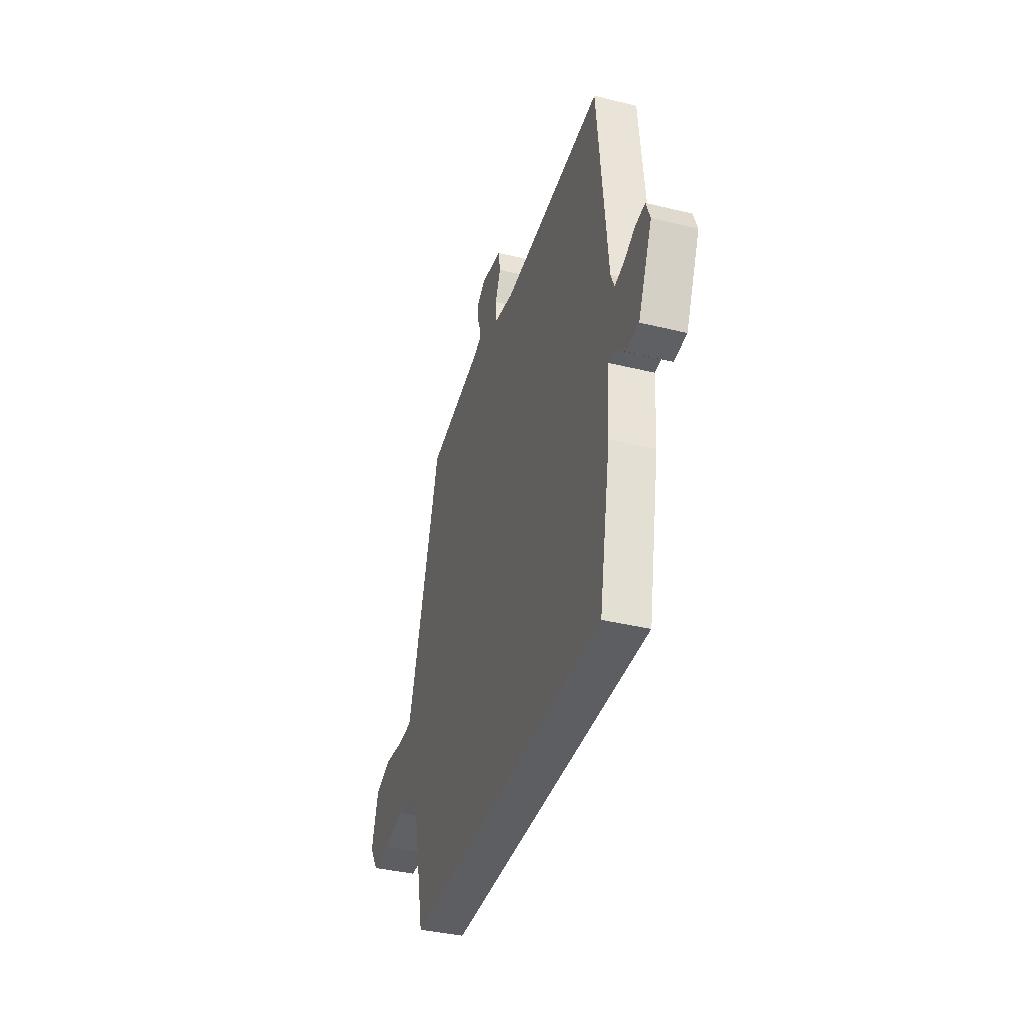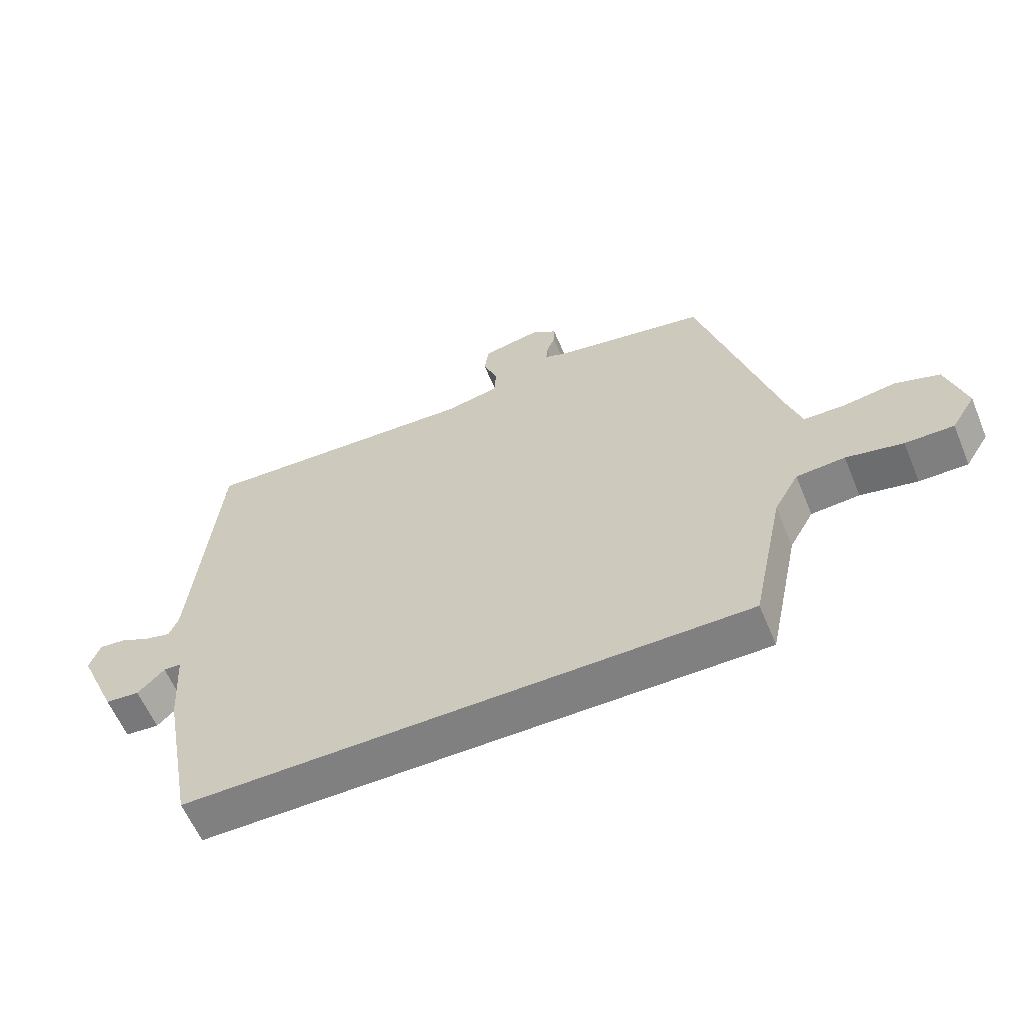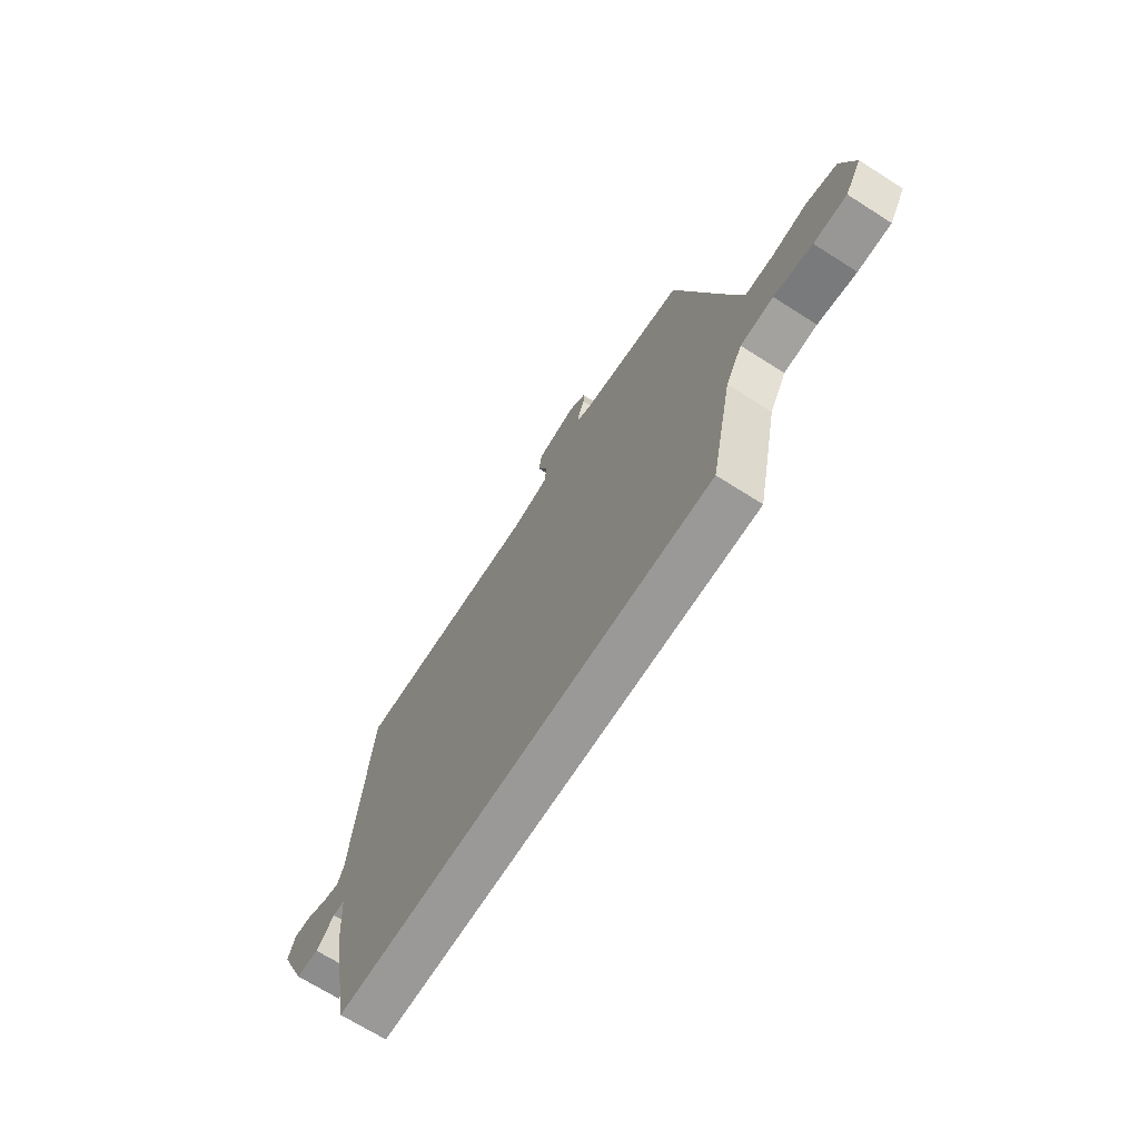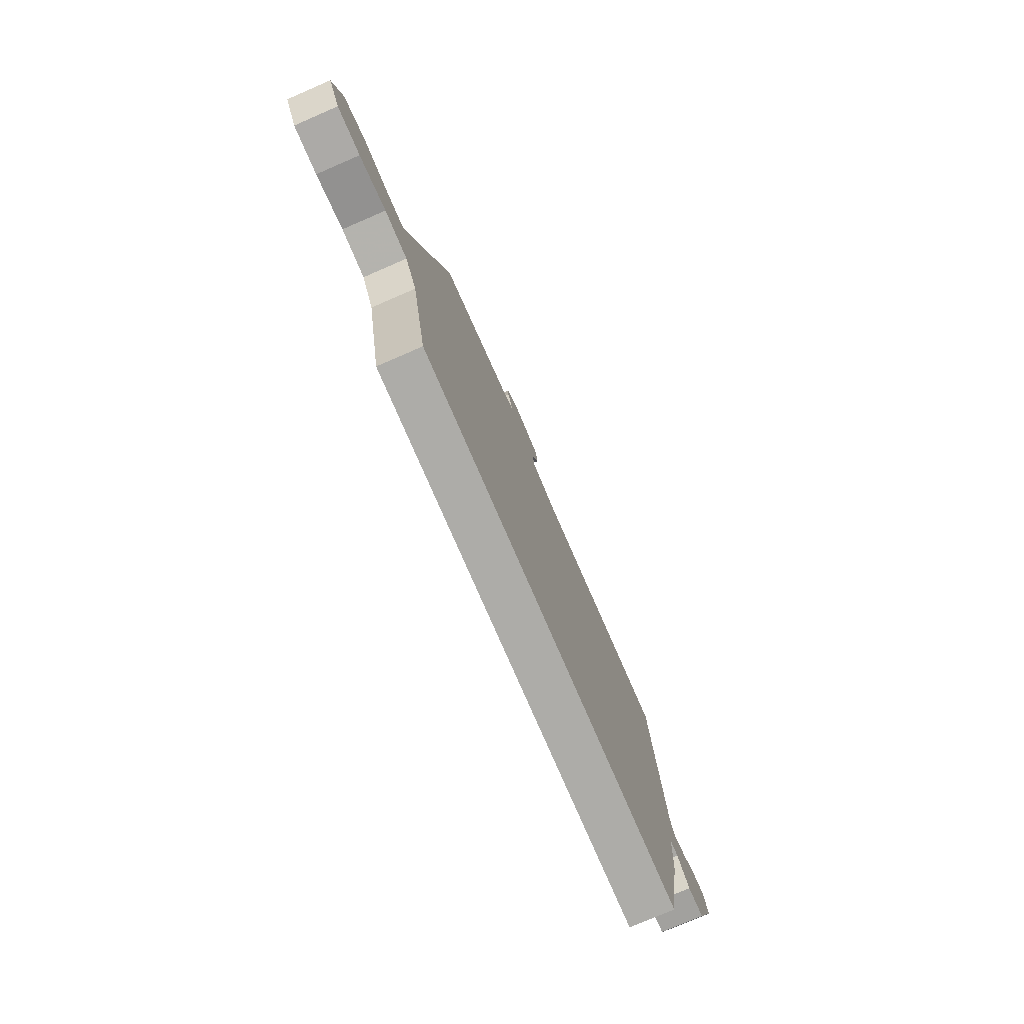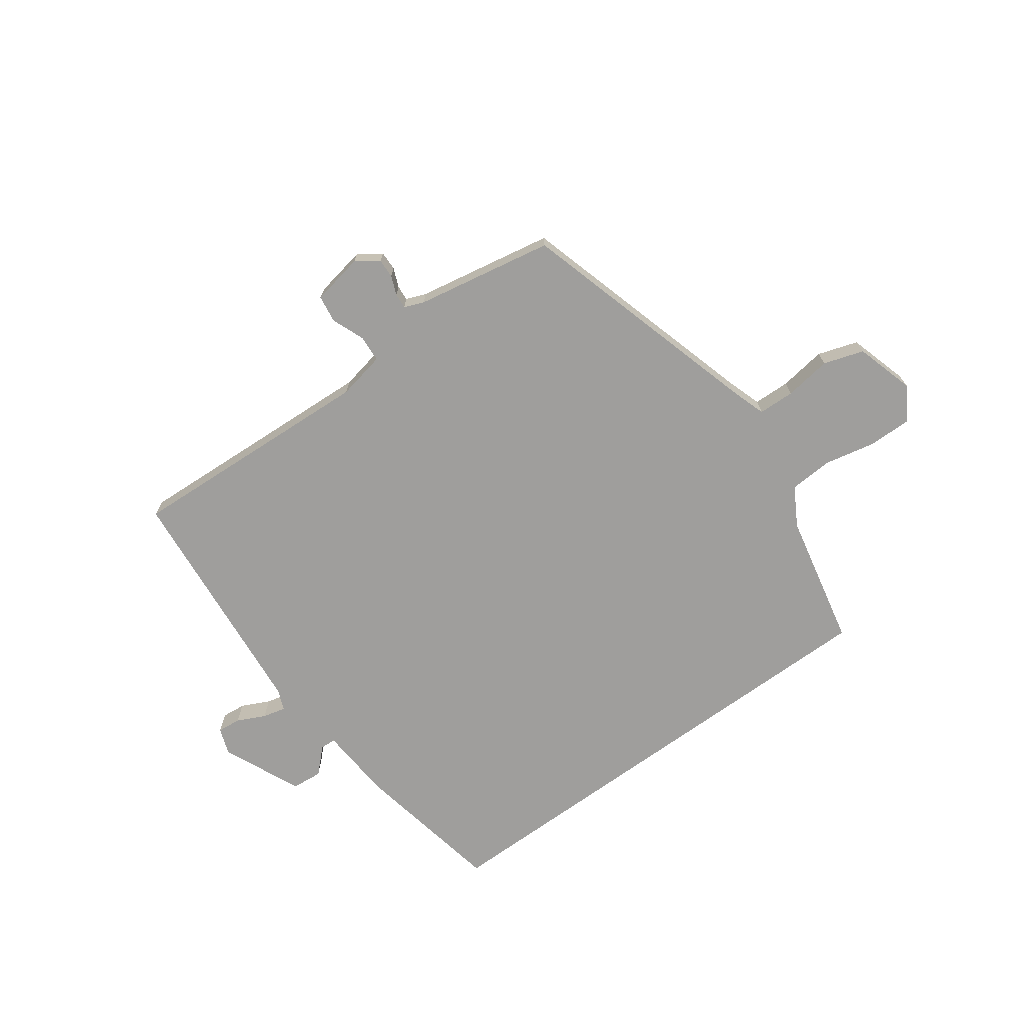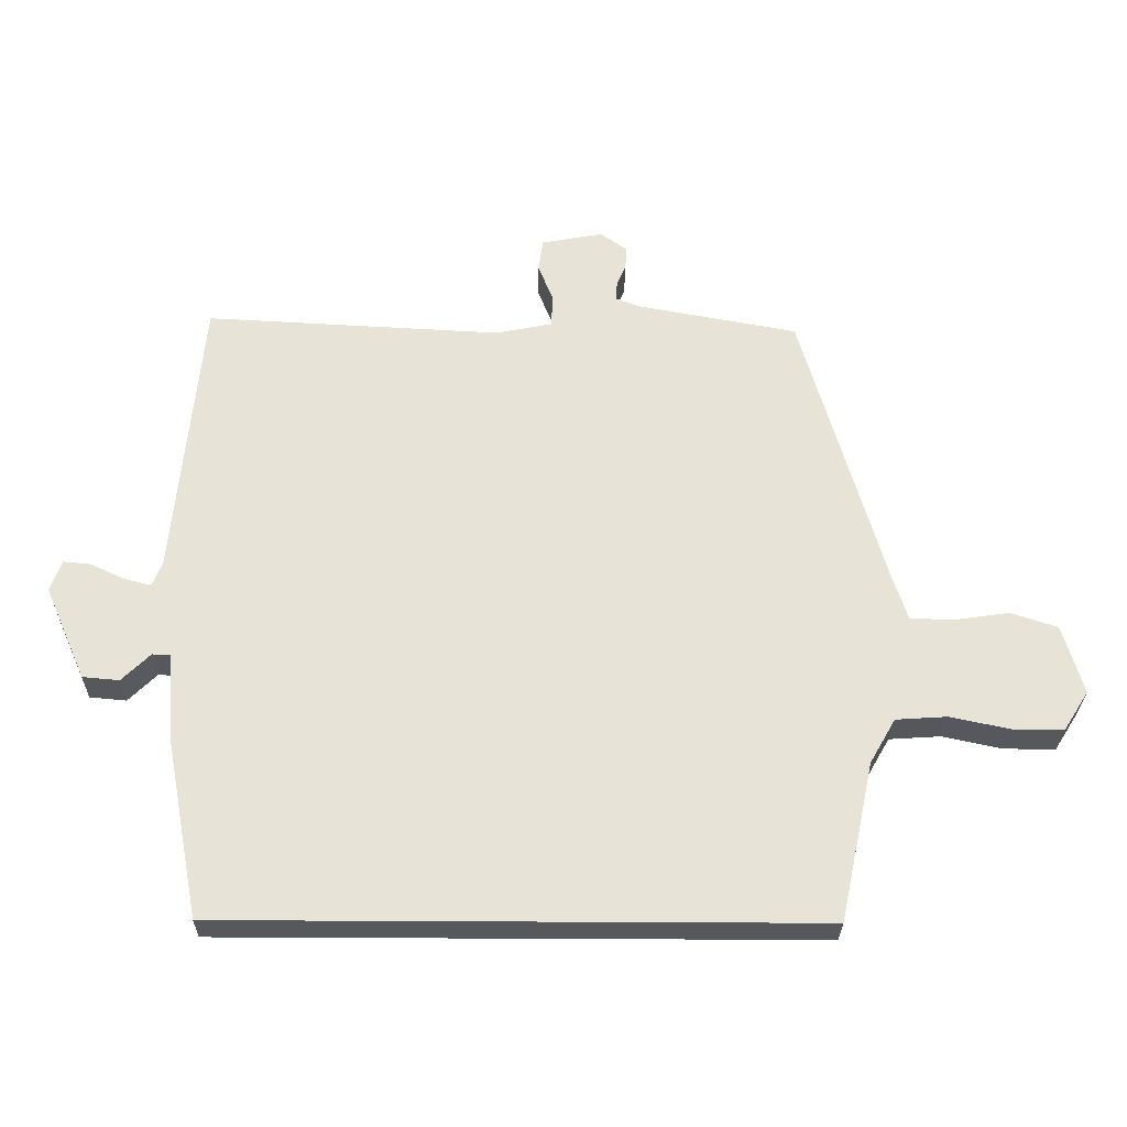
<metadata>
{"format":"obj","ext":"obj","renderer":"f3d","projection":"perspective","resolution":1024,"background":"white","views":[{"elev":-38.5,"azim":-107.2,"up":"+Z"},{"elev":-60.2,"azim":22.6,"up":"+Z"},{"elev":-69.0,"azim":57.5,"up":"+Z"},{"elev":-76.7,"azim":113.4,"up":"+Z"},{"elev":-70.9,"azim":36.0,"up":"+Y"},{"elev":-27.9,"azim":-0.8,"up":"+Z"}]}
</metadata>
<code>
v -0.461 0.07 -0.5
v -0.512 0.07 -0.23
v -0.521 0.07 -0.096
v -0.549 0.07 -0.095
v -0.592 0.07 -0.137
v -0.647 0.07 -0.132
v -0.709 0.07 0.009
v -0.692 0.07 0.056
v -0.65 0.07 0.052
v -0.6 0.07 0.028
v -0.559 0.07 0.018
v -0.544 0.07 0.055
v -0.503 0.07 0.488
v -0.056 0.07 0.465
v 0.029 0.07 0.482
v 0.032 0.07 0.53
v 0.009 0.07 0.588
v 0.016 0.07 0.637
v 0.108 0.07 0.654
v 0.148 0.07 0.626
v 0.147 0.07 0.592
v 0.133 0.07 0.558
v 0.131 0.07 0.531
v 0.166 0.07 0.517
v 0.41 0.07 0.472
v 0.536 0.07 0.035
v 0.557 0.07 -0.029
v 0.622 0.07 -0.031
v 0.705 0.07 -0.019
v 0.776 0.07 -0.042
v 0.807 0.07 -0.147
v 0.769 0.07 -0.207
v 0.692 0.07 -0.206
v 0.602 0.07 -0.187
v 0.525 0.07 -0.192
v 0.486 0.07 -0.26
v 0.435 0.07 -0.5
v -0.461 0 -0.5
v -0.512 0 -0.23
v -0.521 0 -0.096
v -0.549 0 -0.095
v -0.592 0 -0.137
v -0.647 0 -0.132
v -0.709 0 0.009
v -0.692 0 0.056
v -0.65 0 0.052
v -0.6 0 0.028
v -0.559 0 0.018
v -0.544 0 0.055
v -0.503 0 0.488
v -0.056 0 0.465
v 0.029 0 0.482
v 0.032 0 0.53
v 0.009 0 0.588
v 0.016 0 0.637
v 0.108 0 0.654
v 0.148 0 0.626
v 0.147 0 0.592
v 0.133 0 0.558
v 0.131 0 0.531
v 0.166 0 0.517
v 0.41 0 0.472
v 0.536 0 0.035
v 0.557 0 -0.029
v 0.622 0 -0.031
v 0.705 0 -0.019
v 0.776 0 -0.042
v 0.807 0 -0.147
v 0.769 0 -0.207
v 0.692 0 -0.206
v 0.602 0 -0.187
v 0.525 0 -0.192
v 0.486 0 -0.26
v 0.435 0 -0.5
f 36 37 1 2
f 35 36 2 3
f 34 35 3
f 31 32 33 34
f 31 34 3
f 28 29 30 31
f 27 28 31 3
f 26 27 3 4
f 24 25 26 4
f 23 24 4
f 22 23 4
f 21 22 4
f 16 17 18 19
f 15 16 19 20
f 12 13 14
f 11 12 14 15
f 7 8 9 10
f 7 10 11
f 6 7 11
f 5 6 11 15
f 21 4 5 15
f 15 20 21
f 39 38 74 73
f 40 39 73 72
f 40 72 71
f 71 70 69 68
f 40 71 68
f 68 67 66 65
f 40 68 65 64
f 41 40 64 63
f 41 63 62 61
f 41 61 60
f 41 60 59
f 41 59 58
f 56 55 54 53
f 57 56 53 52
f 51 50 49
f 52 51 49 48
f 47 46 45 44
f 48 47 44
f 48 44 43
f 52 48 43 42
f 52 42 41 58
f 58 57 52
f 1 38 39 2
f 2 39 40 3
f 3 40 41 4
f 4 41 42 5
f 5 42 43 6
f 6 43 44 7
f 7 44 45 8
f 8 45 46 9
f 9 46 47 10
f 10 47 48 11
f 11 48 49 12
f 12 49 50 13
f 13 50 51 14
f 14 51 52 15
f 15 52 53 16
f 16 53 54 17
f 17 54 55 18
f 18 55 56 19
f 19 56 57 20
f 20 57 58 21
f 21 58 59 22
f 22 59 60 23
f 23 60 61 24
f 24 61 62 25
f 25 62 63 26
f 26 63 64 27
f 27 64 65 28
f 28 65 66 29
f 29 66 67 30
f 30 67 68 31
f 31 68 69 32
f 32 69 70 33
f 33 70 71 34
f 34 71 72 35
f 35 72 73 36
f 36 73 74 37
f 37 74 38 1

</code>
